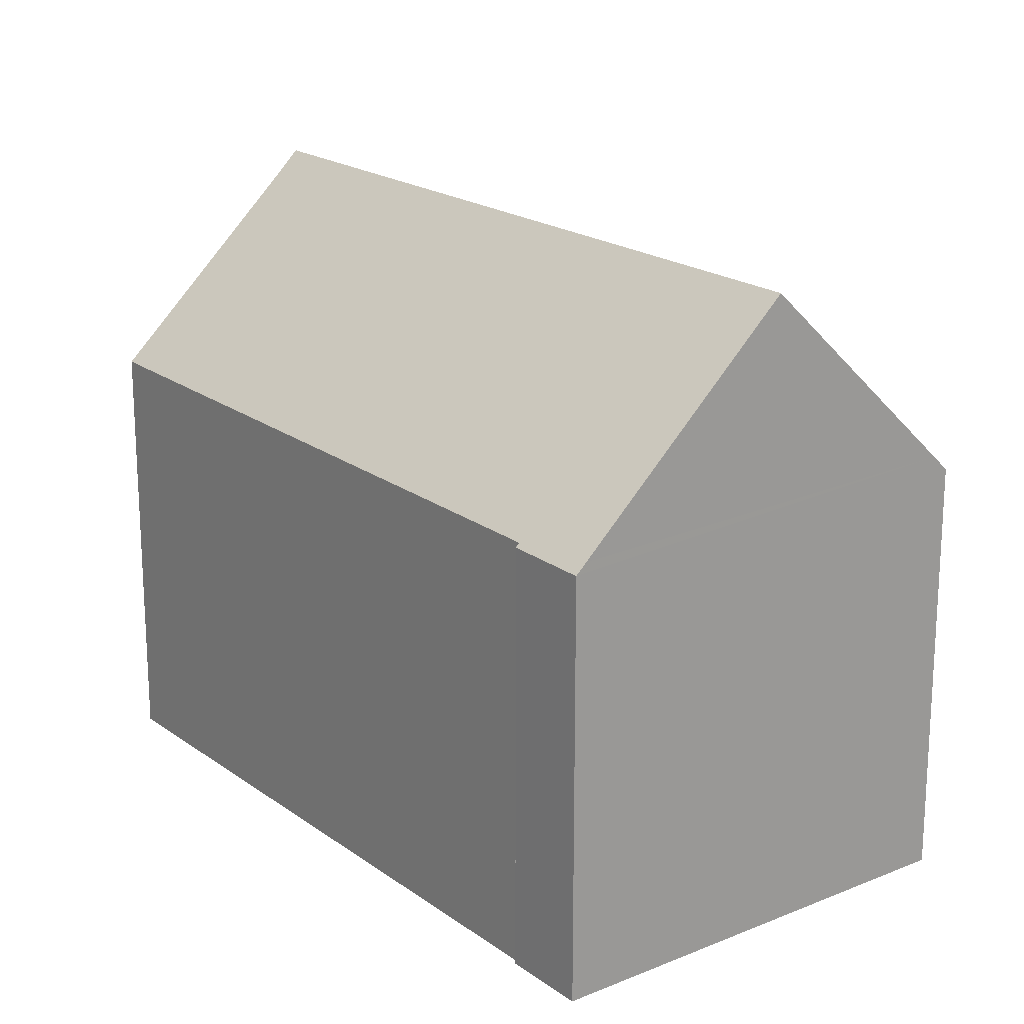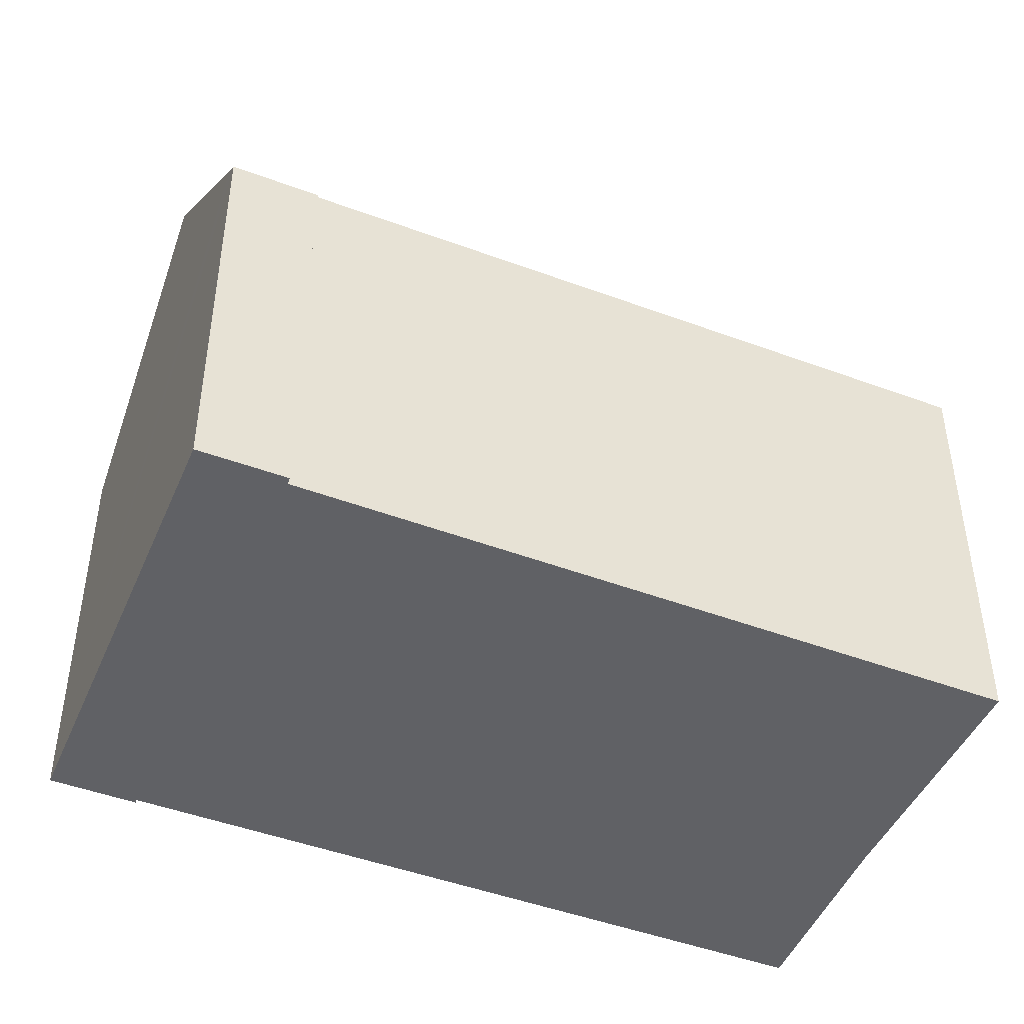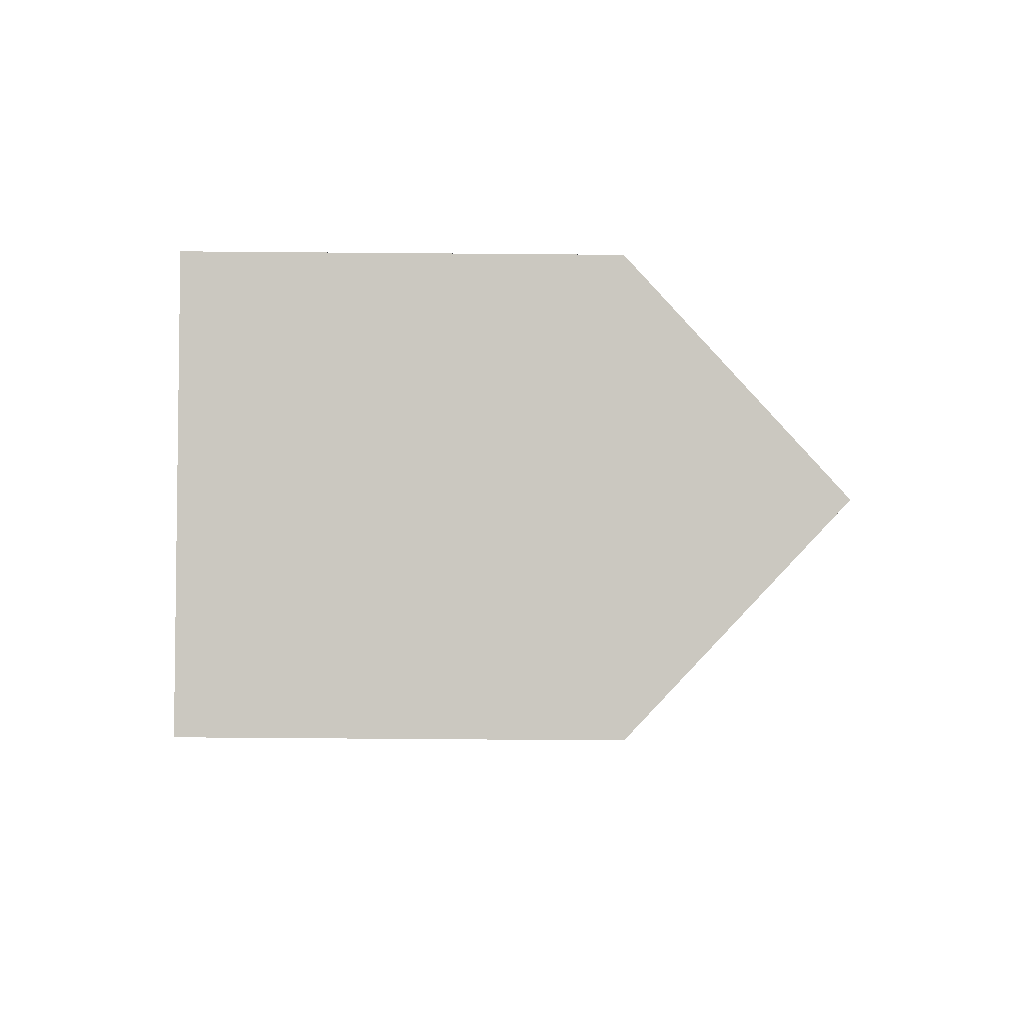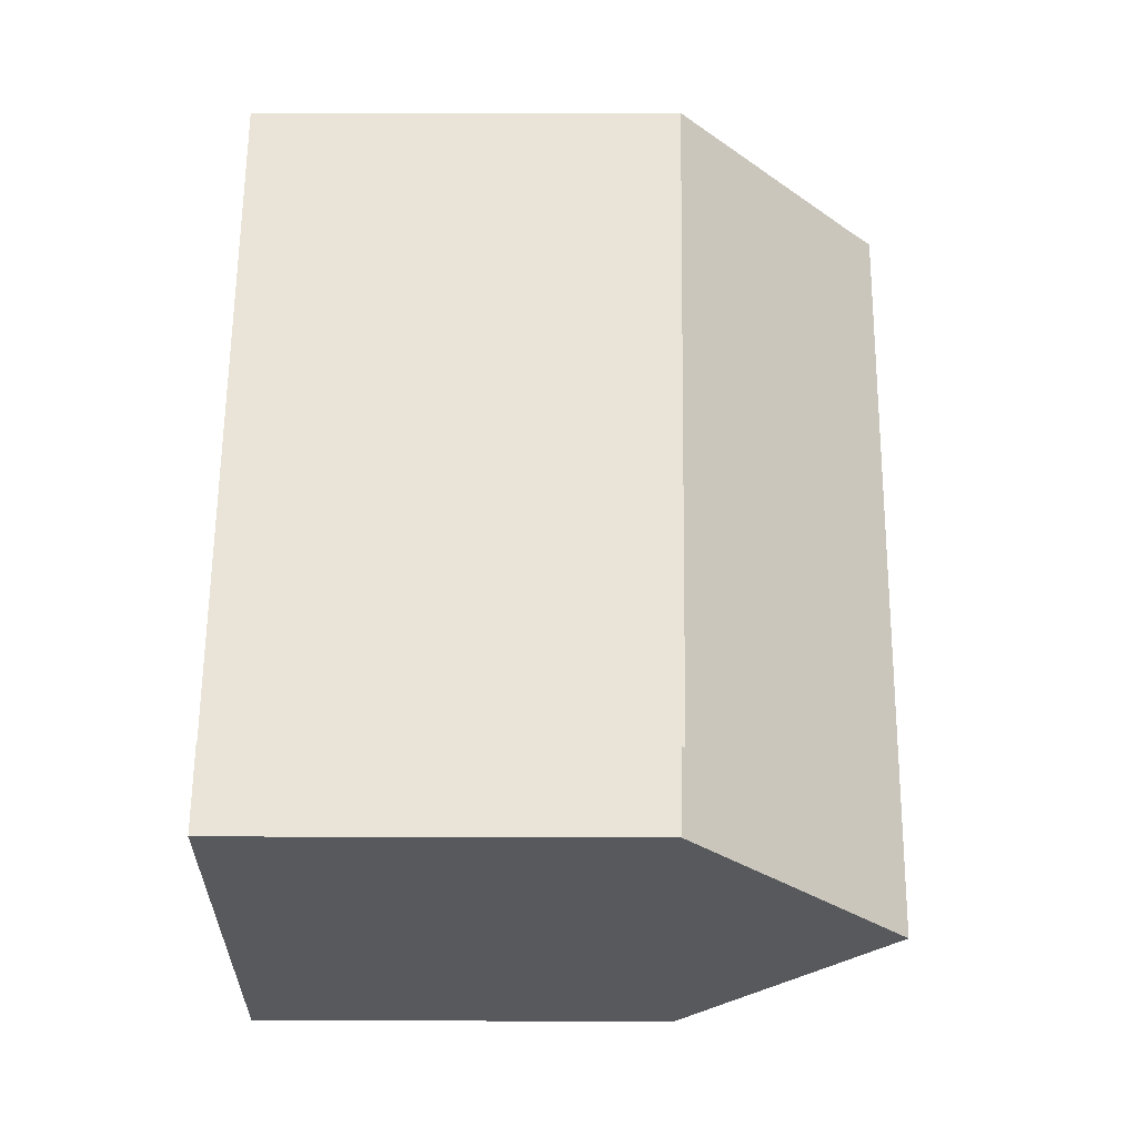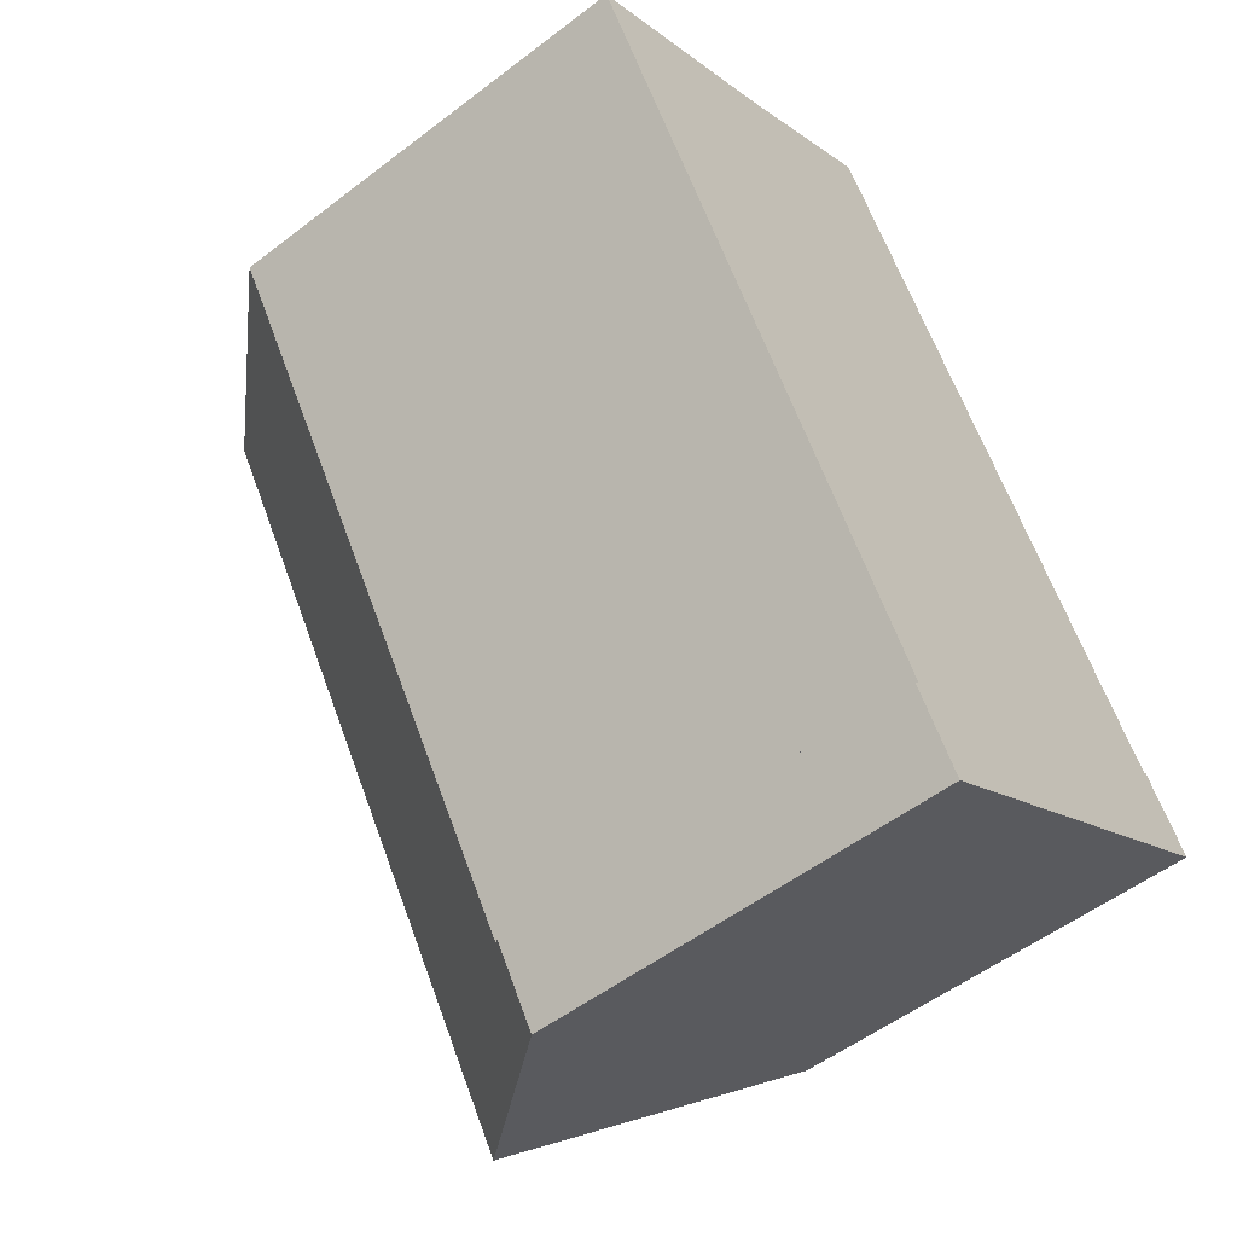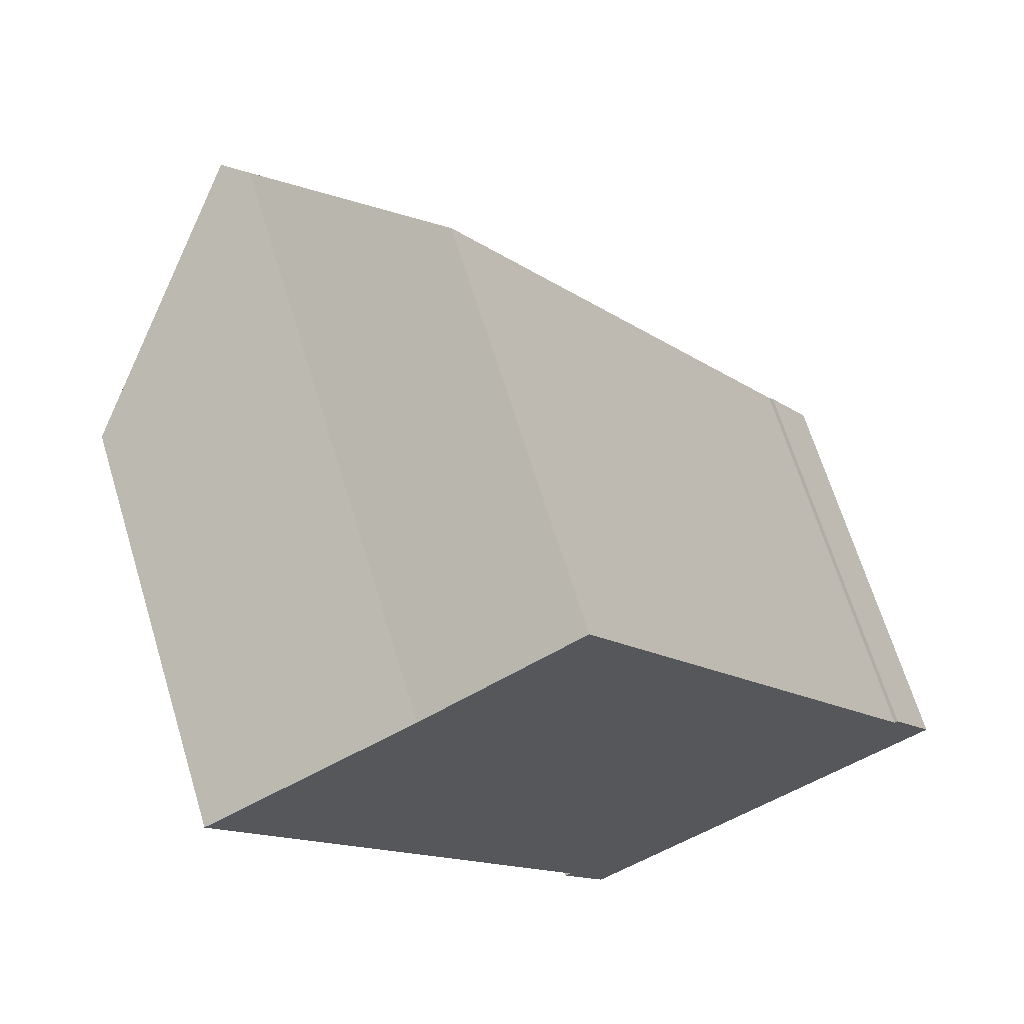
<metadata>
{"format":"obj","ext":"obj","renderer":"f3d","projection":"perspective","resolution":1024,"background":"white","views":[{"elev":19.8,"azim":109.8,"up":"+Y"},{"elev":-47.7,"azim":-145.2,"up":"+Y"},{"elev":-59.6,"azim":89.5,"up":"+Z"},{"elev":3.5,"azim":90.9,"up":"+Z"},{"elev":-53.1,"azim":-50.6,"up":"+Z"},{"elev":66.8,"azim":-17.0,"up":"+Z"}]}
</metadata>
<code>
v  9.401 10.63 -15.12
v  10.96 11.05 -16.73
v  10.59 10.64 -16.96
v  15.42 15.99 -13.86
v  9.543 10.79 -15.02
v  5.448 10.79 -8.576
v  4.798 15.99 2.83
v  5.389 10.79 -8.483
v  4.535 10.79 -7.139
v  0.034 10.8 -0.054
v  0 10.8 6.613e-16
v  1.393 12.31 0.822
v  20.3 10.57 -10.71
v  19.04 10.68 -8.947
v  19.12 10.59 -8.886
v  11.2 10.77 3.197
v  9.203 11.12 5.635
v  9.497 10.79 5.825
v  5.419 15.31 3.197
v  20.07 10.83 -10.86
v  10.59 1.039e-15 -16.96
v  9.401 9.256e-16 -15.12
v  9.543 9.198e-16 -15.02
v  5.448 5.251e-16 -8.576
v  5.389 5.194e-16 -8.483
v  0 0 0
v  4.535 4.371e-16 -7.139
v  0.034 3.307e-18 -0.054
v  5.419 -1.958e-16 3.197
v  4.798 -1.733e-16 2.83
v  1.393 -5.033e-17 0.822
v  9.497 -3.567e-16 5.825
v  9.203 -3.45e-16 5.635
v  19.04 5.478e-16 -8.947
v  19.12 5.441e-16 -8.886
v  11.2 -1.958e-16 3.197
v  20.3 6.558e-16 -10.71
v  10.96 1.024e-15 -16.73
v  20.07 6.649e-16 -10.86
v  15.42 8.484e-16 -13.86
g defaultobject
f 1 2 3
f 2 1 4
f 4 1 5
f 4 5 6
f 4 6 7
f 7 6 8
f 7 8 9
f 7 9 10
f 7 10 11
f 7 11 12
f 13 14 15
f 16 17 18
f 17 16 19
f 19 16 14
f 19 14 13
f 19 13 20
f 19 20 4
f 19 4 7
f 21 1 3
f 1 21 22
f 23 6 5
f 6 23 8
f 8 23 9
f 9 23 10
f 10 23 24
f 10 24 11
f 11 24 25
f 11 25 26
f 26 25 27
f 26 27 28
f 1 23 5
f 23 1 22
f 12 19 7
f 19 12 29
f 29 12 11
f 29 11 30
f 30 11 26
f 30 26 31
f 29 17 19
f 17 29 18
f 18 29 32
f 32 29 33
f 34 15 14
f 15 34 35
f 32 16 18
f 16 32 14
f 14 32 34
f 34 32 36
f 35 13 15
f 13 35 37
f 20 2 4
f 2 20 13
f 2 13 37
f 2 37 3
f 3 37 38
f 3 38 21
f 38 37 39
f 38 39 40
f 35 39 37
f 39 35 40
f 40 35 34
f 40 34 36
f 40 36 38
f 38 36 21
f 21 36 23
f 23 36 24
f 24 36 32
f 24 32 25
f 25 32 27
f 27 32 33
f 27 33 29
f 27 29 28
f 28 29 30
f 28 30 31
f 28 31 26
f 22 21 23

</code>
